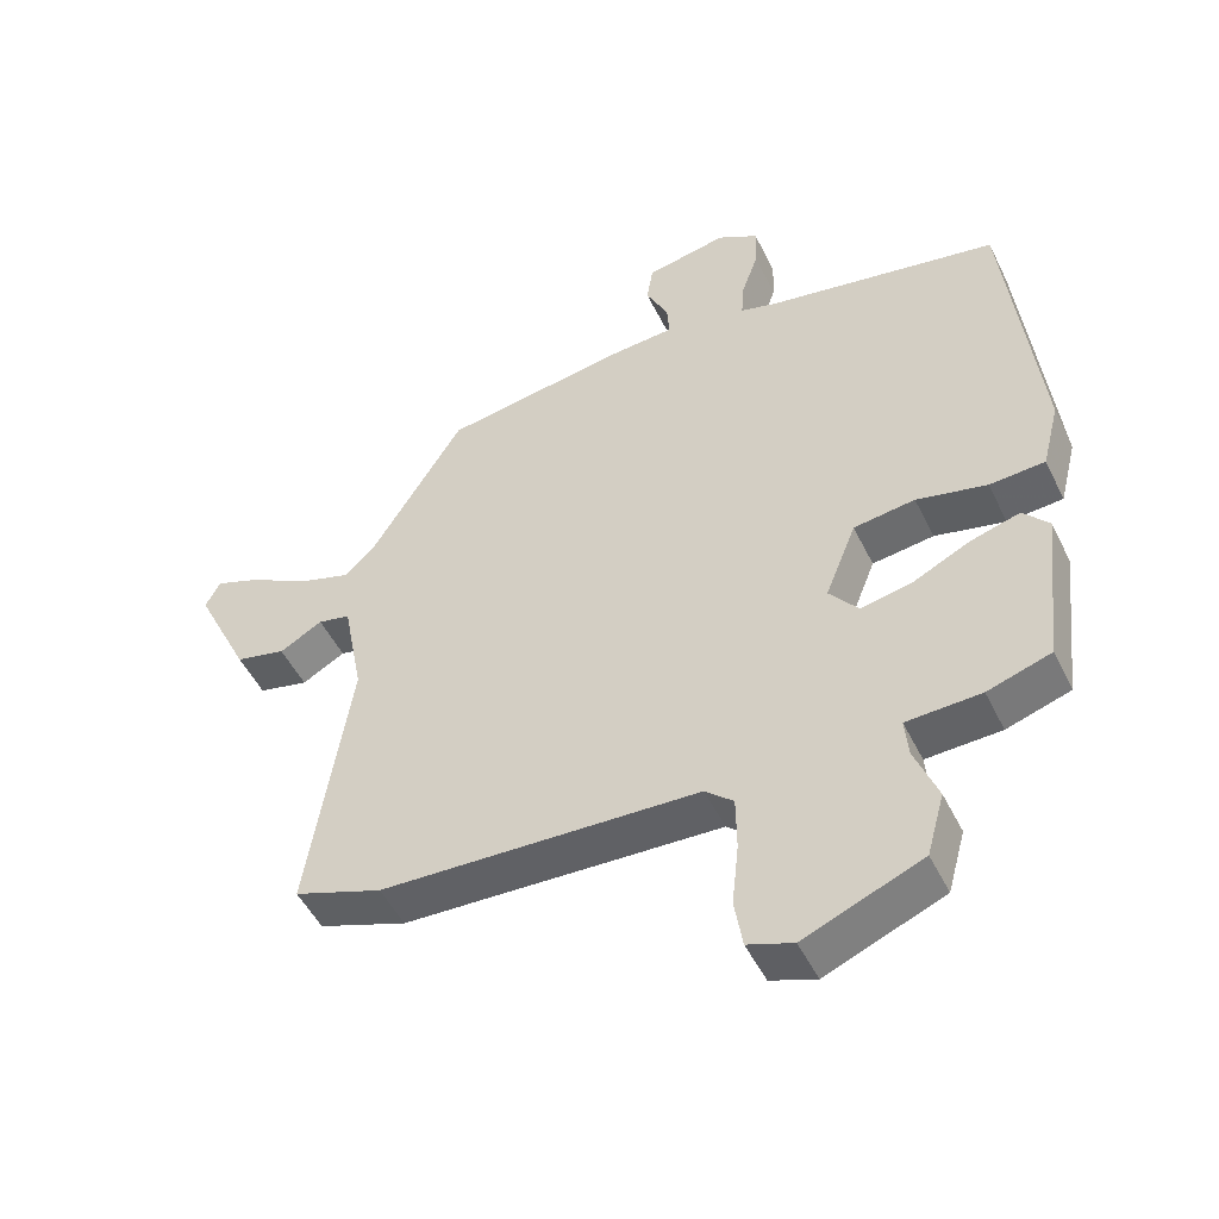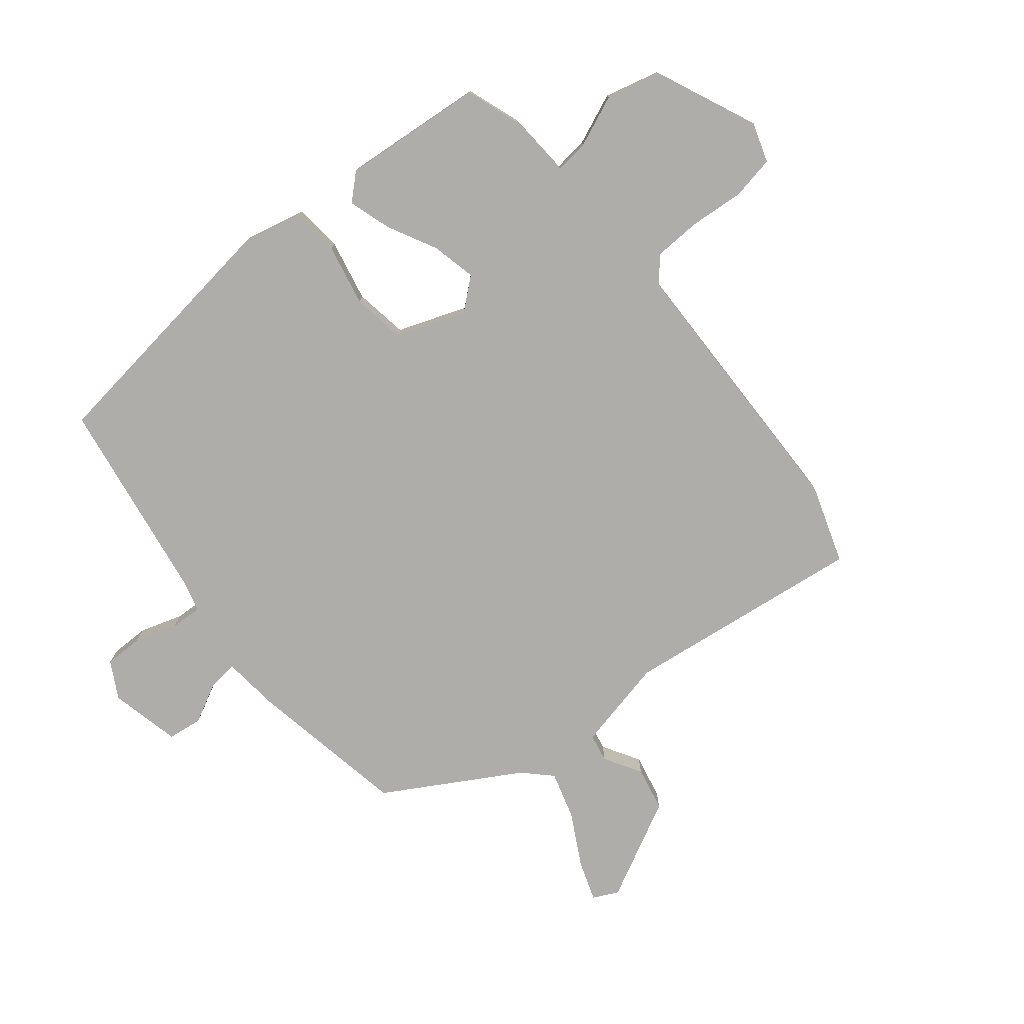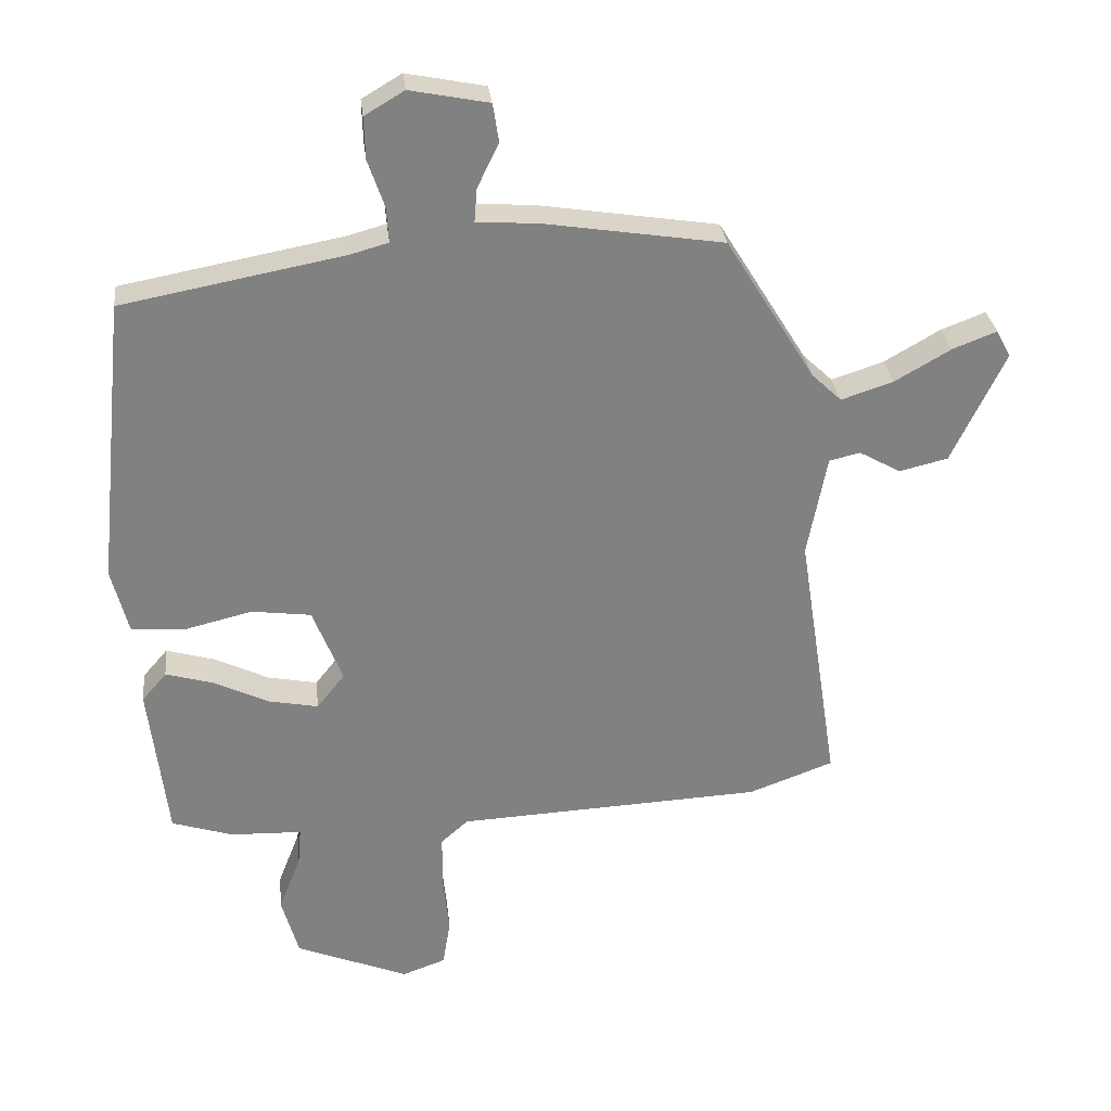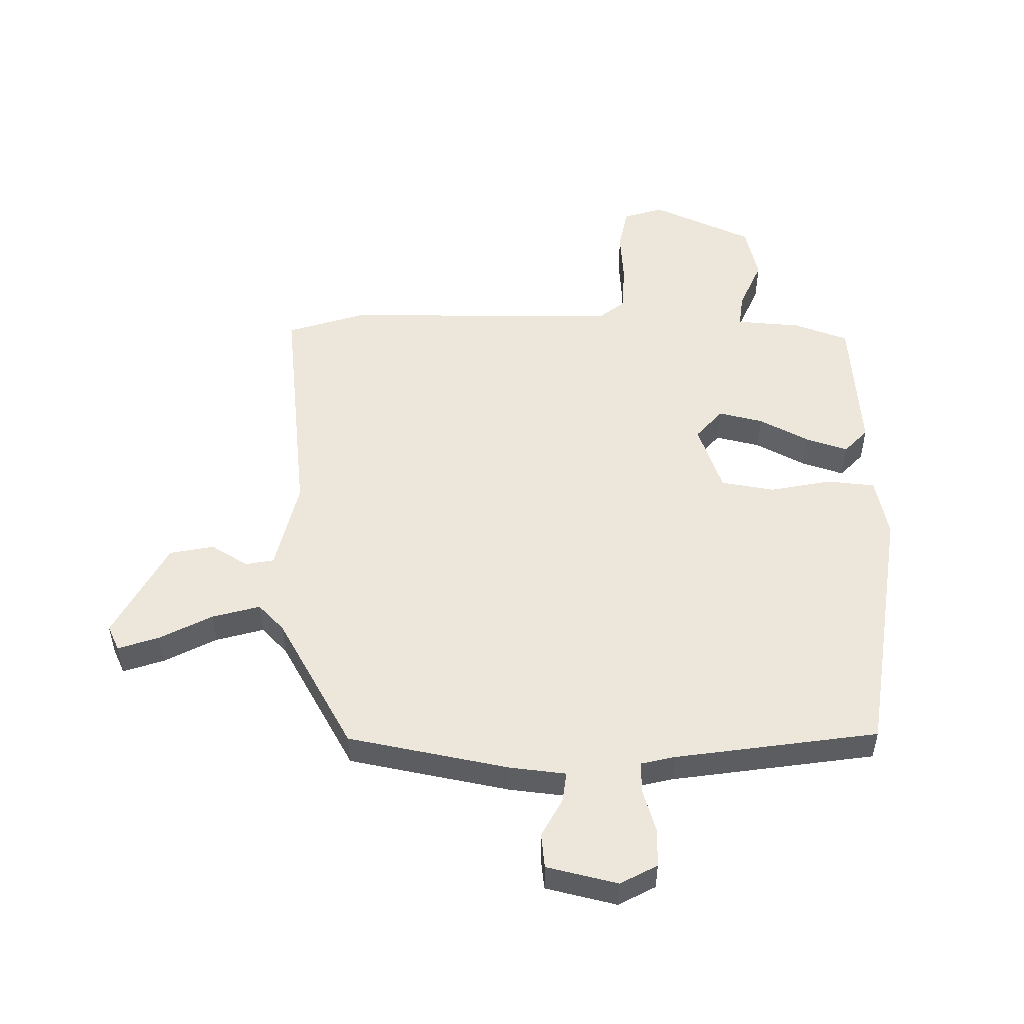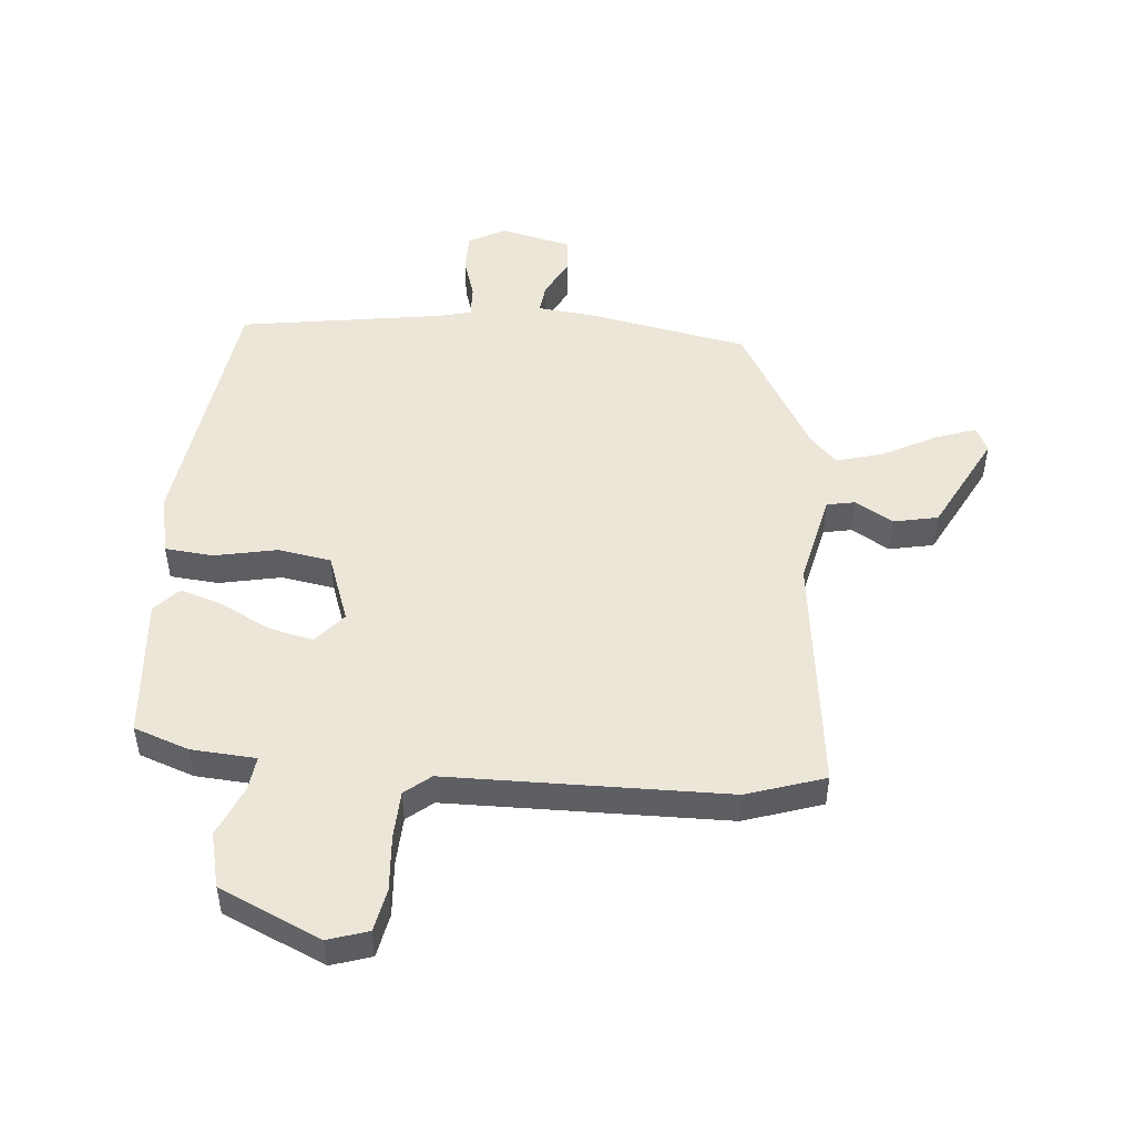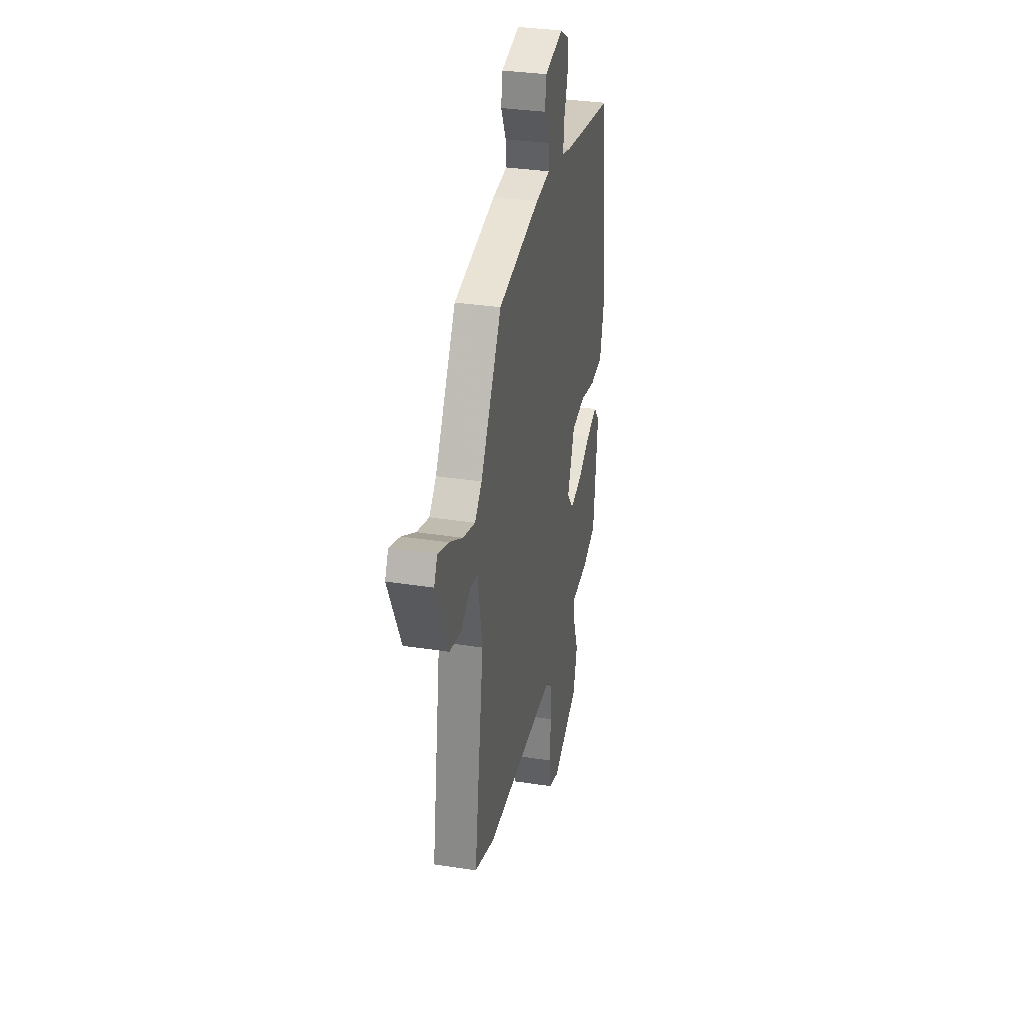
<metadata>
{"format":"obj","ext":"obj","renderer":"f3d","projection":"perspective","resolution":1024,"background":"white","views":[{"elev":-49.9,"azim":25.5,"up":"+Z"},{"elev":-77.2,"azim":130.6,"up":"+Y"},{"elev":30.0,"azim":173.6,"up":"+Z"},{"elev":51.2,"azim":3.0,"up":"+Y"},{"elev":49.1,"azim":-173.1,"up":"+Y"},{"elev":33.5,"azim":-78.1,"up":"+Z"}]}
</metadata>
<code>
v 0.476 0.07 -0.497
v 0.382 0.07 -0.527
v 0.272 0.07 -0.531
v 0.277 0.07 -0.589
v 0.311 0.07 -0.677
v 0.285 0.07 -0.77
v 0.111 0.07 -0.841
v 0.044 0.07 -0.817
v 0.032 0.07 -0.743
v 0.042 0.07 -0.65
v 0.041 0.07 -0.569
v -0.001 0.07 -0.532
v -0.473 0.07 -0.51
v -0.604 0.07 -0.462
v -0.541 0.07 -0.054
v -0.571 0.07 0.104
v -0.619 0.07 0.115
v -0.683 0.07 0.079
v -0.758 0.07 0.097
v -0.84 0.07 0.268
v -0.818 0.07 0.31
v -0.75 0.07 0.284
v -0.663 0.07 0.234
v -0.583 0.07 0.208
v -0.537 0.07 0.252
v -0.4 0.07 0.474
v -0.126 0.07 0.517
v -0.03 0.07 0.524
v -0.034 0.07 0.575
v -0.067 0.07 0.643
v -0.058 0.07 0.702
v 0.063 0.07 0.726
v 0.124 0.07 0.69
v 0.122 0.07 0.625
v 0.097 0.07 0.553
v 0.093 0.07 0.498
v 0.15 0.07 0.482
v 0.492 0.07 0.418
v 0.538 0.07 -0.025
v 0.512 0.07 -0.127
v 0.43 0.07 -0.132
v 0.326 0.07 -0.107
v 0.235 0.07 -0.119
v 0.189 0.07 -0.235
v 0.232 0.07 -0.289
v 0.308 0.07 -0.274
v 0.393 0.07 -0.233
v 0.466 0.07 -0.212
v 0.504 0.07 -0.256
v 0.476 0 -0.497
v 0.382 0 -0.527
v 0.272 0 -0.531
v 0.277 0 -0.589
v 0.311 0 -0.677
v 0.285 0 -0.77
v 0.111 0 -0.841
v 0.044 0 -0.817
v 0.032 0 -0.743
v 0.042 0 -0.65
v 0.041 0 -0.569
v -0.001 0 -0.532
v -0.473 0 -0.51
v -0.604 0 -0.462
v -0.541 0 -0.054
v -0.571 0 0.104
v -0.619 0 0.115
v -0.683 0 0.079
v -0.758 0 0.097
v -0.84 0 0.268
v -0.818 0 0.31
v -0.75 0 0.284
v -0.663 0 0.234
v -0.583 0 0.208
v -0.537 0 0.252
v -0.4 0 0.474
v -0.126 0 0.517
v -0.03 0 0.524
v -0.034 0 0.575
v -0.067 0 0.643
v -0.058 0 0.702
v 0.063 0 0.726
v 0.124 0 0.69
v 0.122 0 0.625
v 0.097 0 0.553
v 0.093 0 0.498
v 0.15 0 0.482
v 0.492 0 0.418
v 0.538 0 -0.025
v 0.512 0 -0.127
v 0.43 0 -0.132
v 0.326 0 -0.107
v 0.235 0 -0.119
v 0.189 0 -0.235
v 0.232 0 -0.289
v 0.308 0 -0.274
v 0.393 0 -0.233
v 0.466 0 -0.212
v 0.504 0 -0.256
f 46 47 48 49
f 45 46 49 1
f 39 40 41 42
f 37 38 39 42
f 36 37 42 43
f 32 33 34 35
f 32 35 36
f 29 30 31 32
f 28 29 32 36
f 25 26 27 28
f 24 25 28 36
f 20 21 22 23
f 20 23 24
f 17 18 19 20
f 16 17 20 24
f 15 16 24 36
f 12 13 14 15
f 11 12 15 36
f 7 8 9 10
f 4 5 6 7
f 3 4 7 10
f 45 1 2 3
f 44 45 3 10
f 36 43 44
f 10 11 36 44
f 98 97 96 95
f 50 98 95 94
f 91 90 89 88
f 91 88 87 86
f 92 91 86 85
f 84 83 82 81
f 85 84 81
f 81 80 79 78
f 85 81 78 77
f 77 76 75 74
f 85 77 74 73
f 72 71 70 69
f 73 72 69
f 69 68 67 66
f 73 69 66 65
f 85 73 65 64
f 64 63 62 61
f 85 64 61 60
f 59 58 57 56
f 56 55 54 53
f 59 56 53 52
f 52 51 50 94
f 59 52 94 93
f 93 92 85
f 93 85 60 59
f 1 50 51 2
f 2 51 52 3
f 3 52 53 4
f 4 53 54 5
f 5 54 55 6
f 6 55 56 7
f 7 56 57 8
f 8 57 58 9
f 9 58 59 10
f 10 59 60 11
f 11 60 61 12
f 12 61 62 13
f 13 62 63 14
f 14 63 64 15
f 15 64 65 16
f 16 65 66 17
f 17 66 67 18
f 18 67 68 19
f 19 68 69 20
f 20 69 70 21
f 21 70 71 22
f 22 71 72 23
f 23 72 73 24
f 24 73 74 25
f 25 74 75 26
f 26 75 76 27
f 27 76 77 28
f 28 77 78 29
f 29 78 79 30
f 30 79 80 31
f 31 80 81 32
f 32 81 82 33
f 33 82 83 34
f 34 83 84 35
f 35 84 85 36
f 36 85 86 37
f 37 86 87 38
f 38 87 88 39
f 39 88 89 40
f 40 89 90 41
f 41 90 91 42
f 42 91 92 43
f 43 92 93 44
f 44 93 94 45
f 45 94 95 46
f 46 95 96 47
f 47 96 97 48
f 48 97 98 49
f 49 98 50 1

</code>
